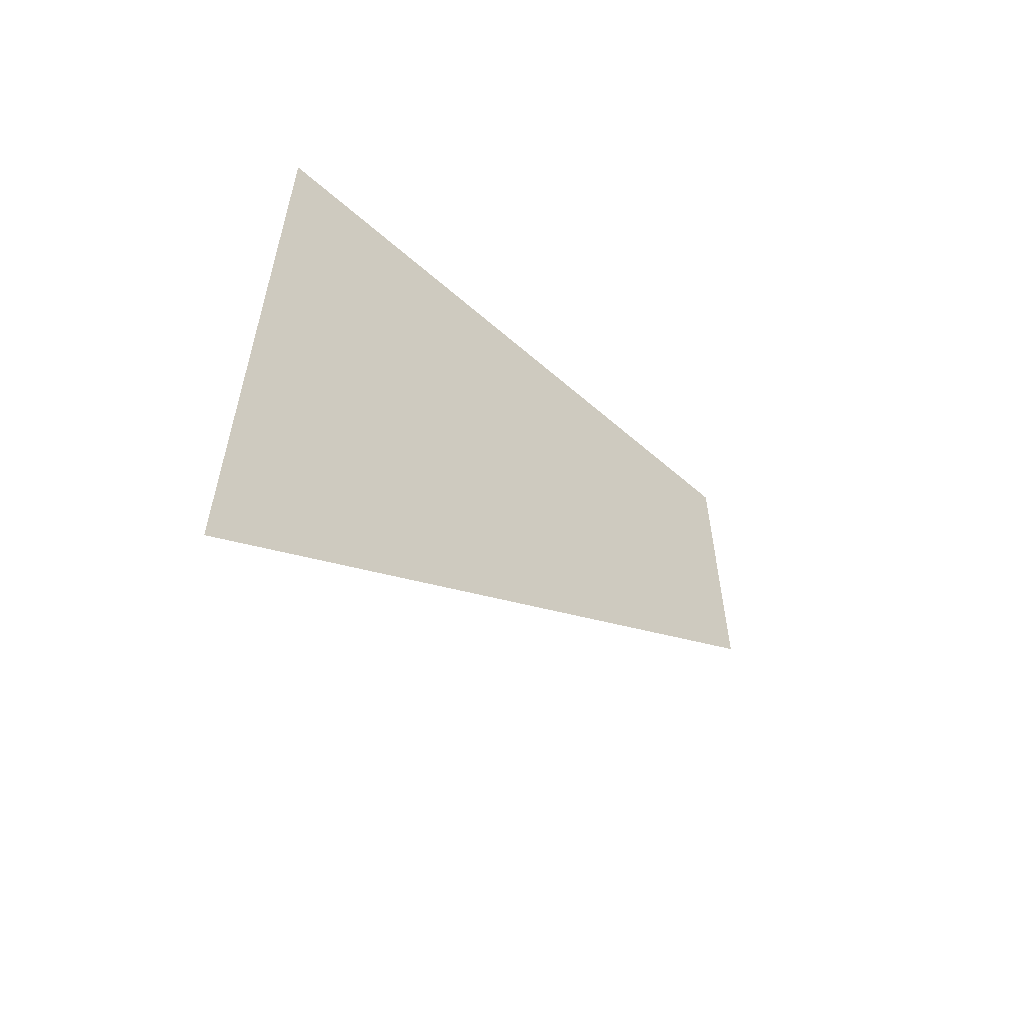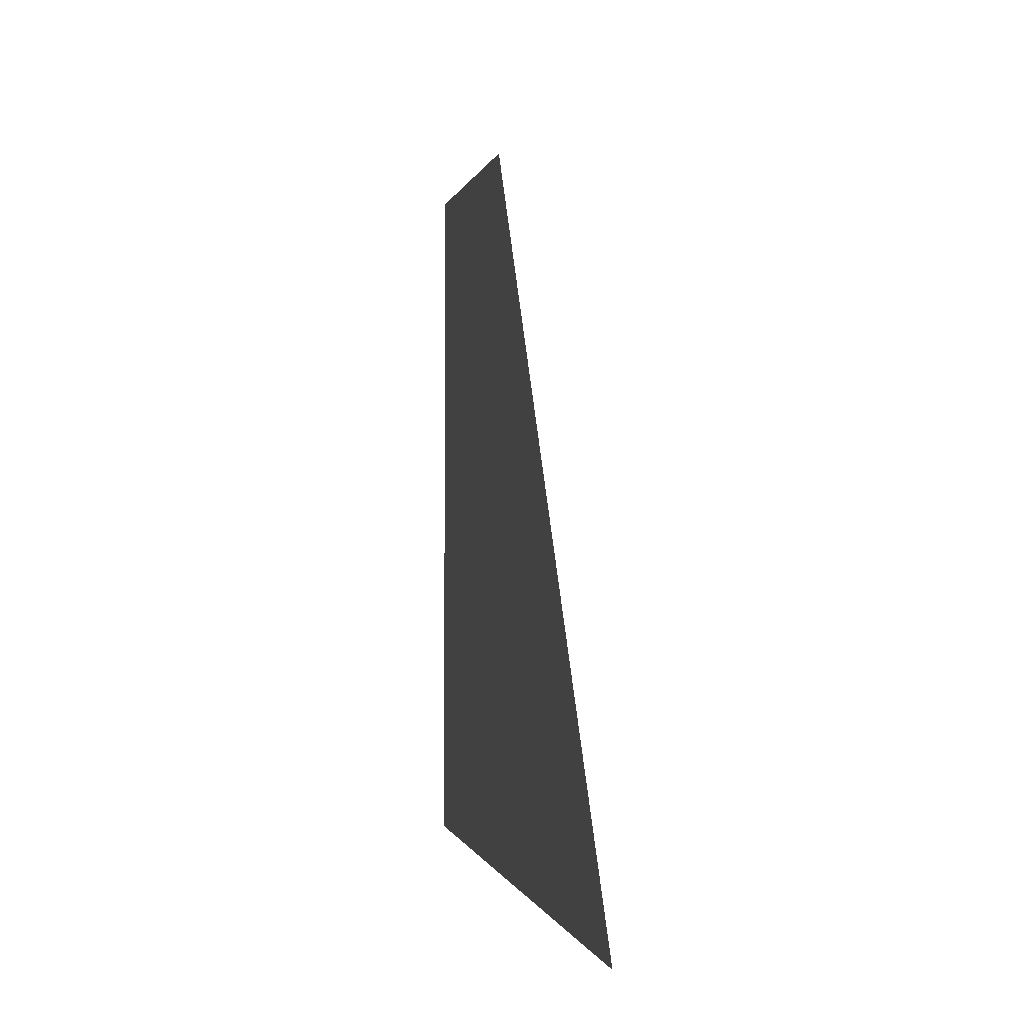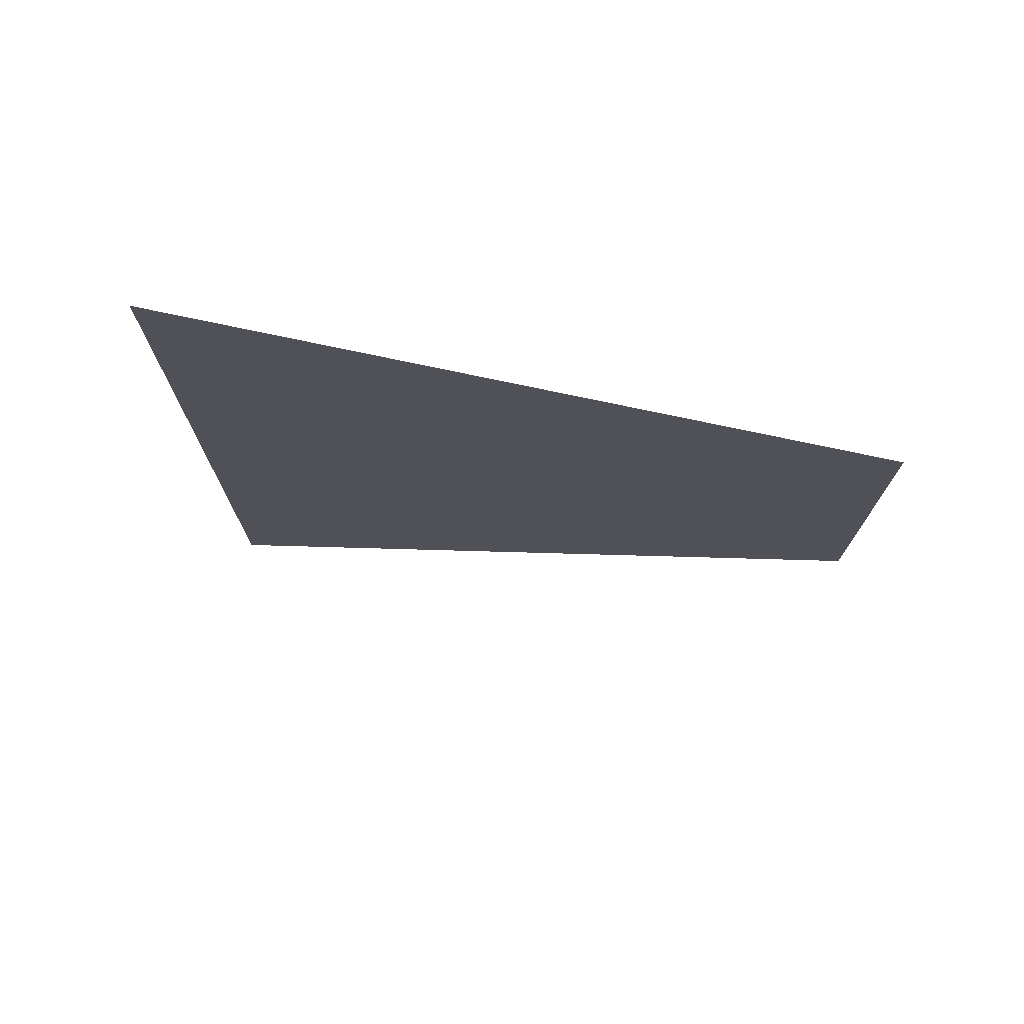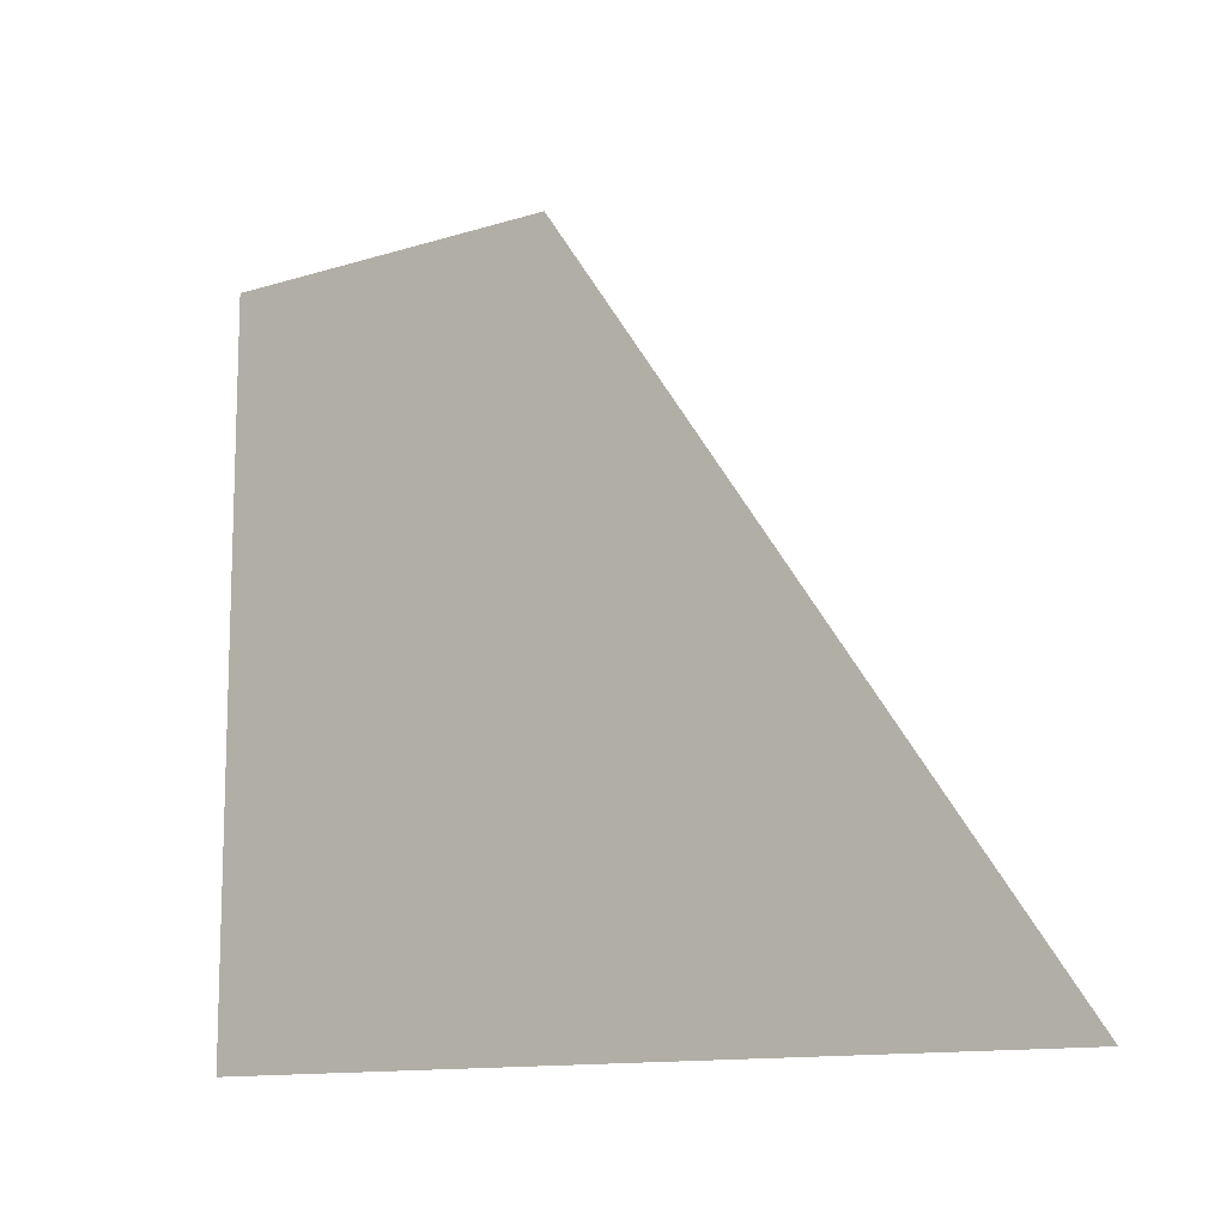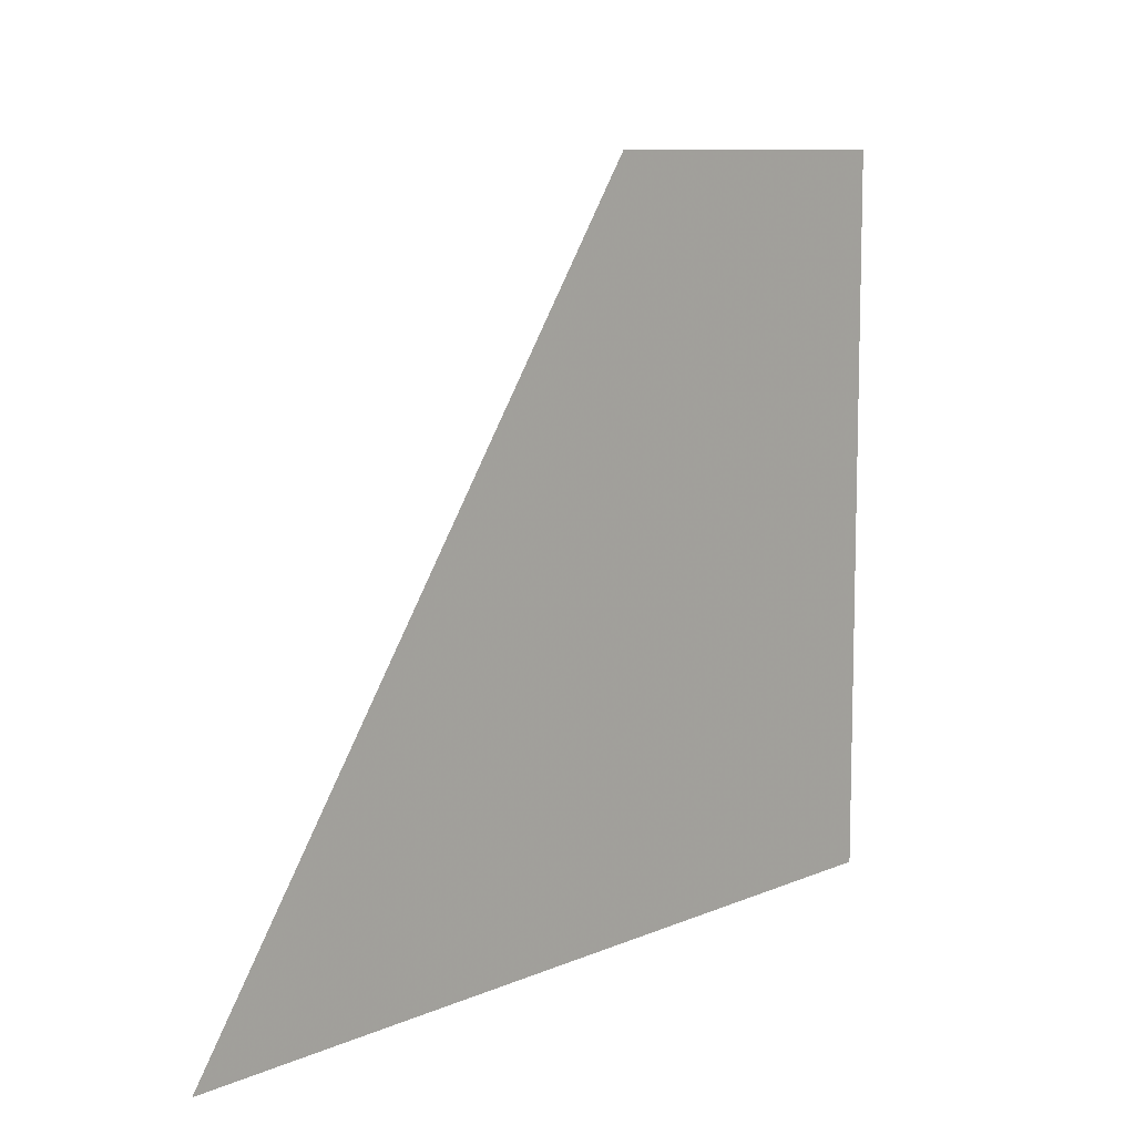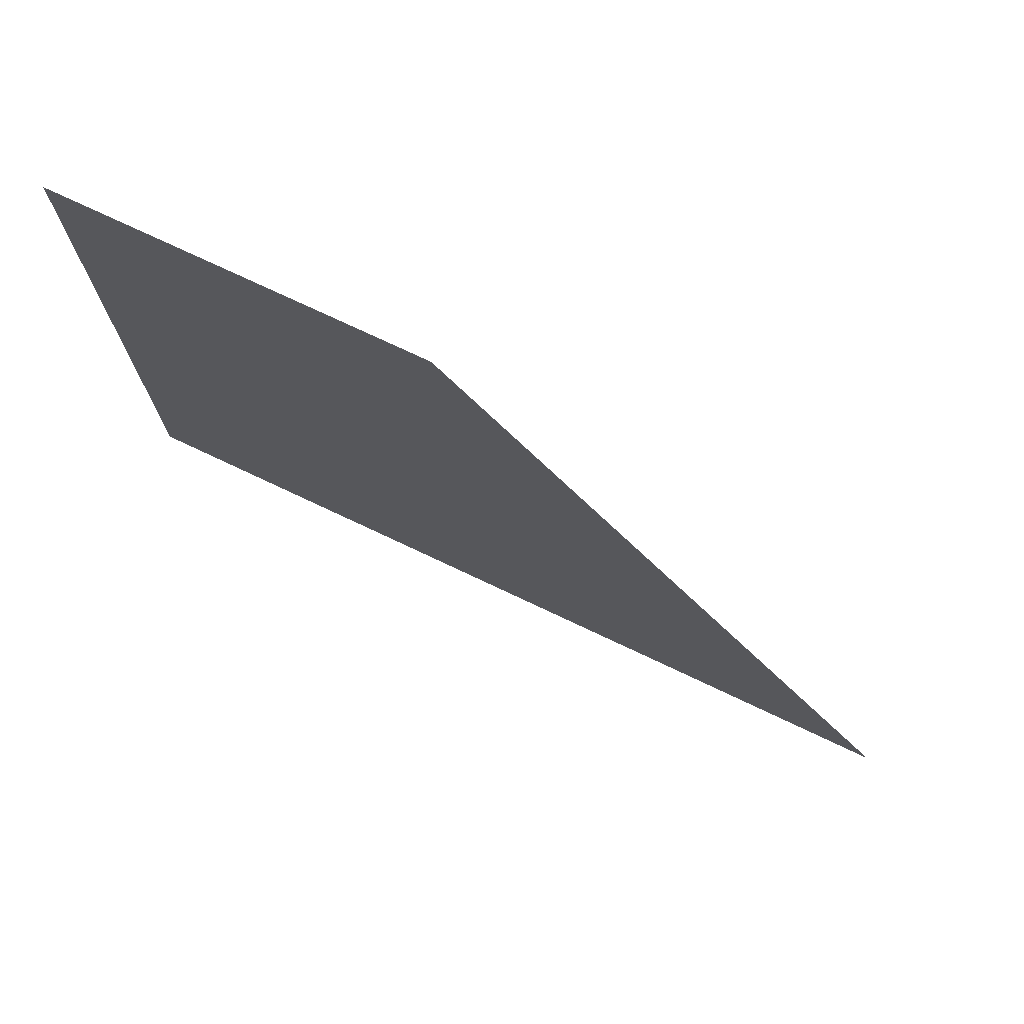
<metadata>
{"format":"obj","ext":"obj","renderer":"f3d","projection":"perspective","resolution":1024,"background":"white","views":[{"elev":-58.6,"azim":-132.0,"up":"+Y"},{"elev":-0.5,"azim":-10.4,"up":"+Z"},{"elev":74.3,"azim":-77.9,"up":"+Y"},{"elev":-12.1,"azim":-53.3,"up":"+Z"},{"elev":9.5,"azim":41.9,"up":"+Z"},{"elev":75.1,"azim":-64.7,"up":"+Z"}]}
</metadata>
<code>
v 5670 89.6 -1766
v 5670 71.6 -1792
v 5670 102.4 -1792
v 5670 89.6 -1766
v 5670 102.4 -1792
v 5670 102.4 -1766
f 1 2 3
f 4 5 6

</code>
